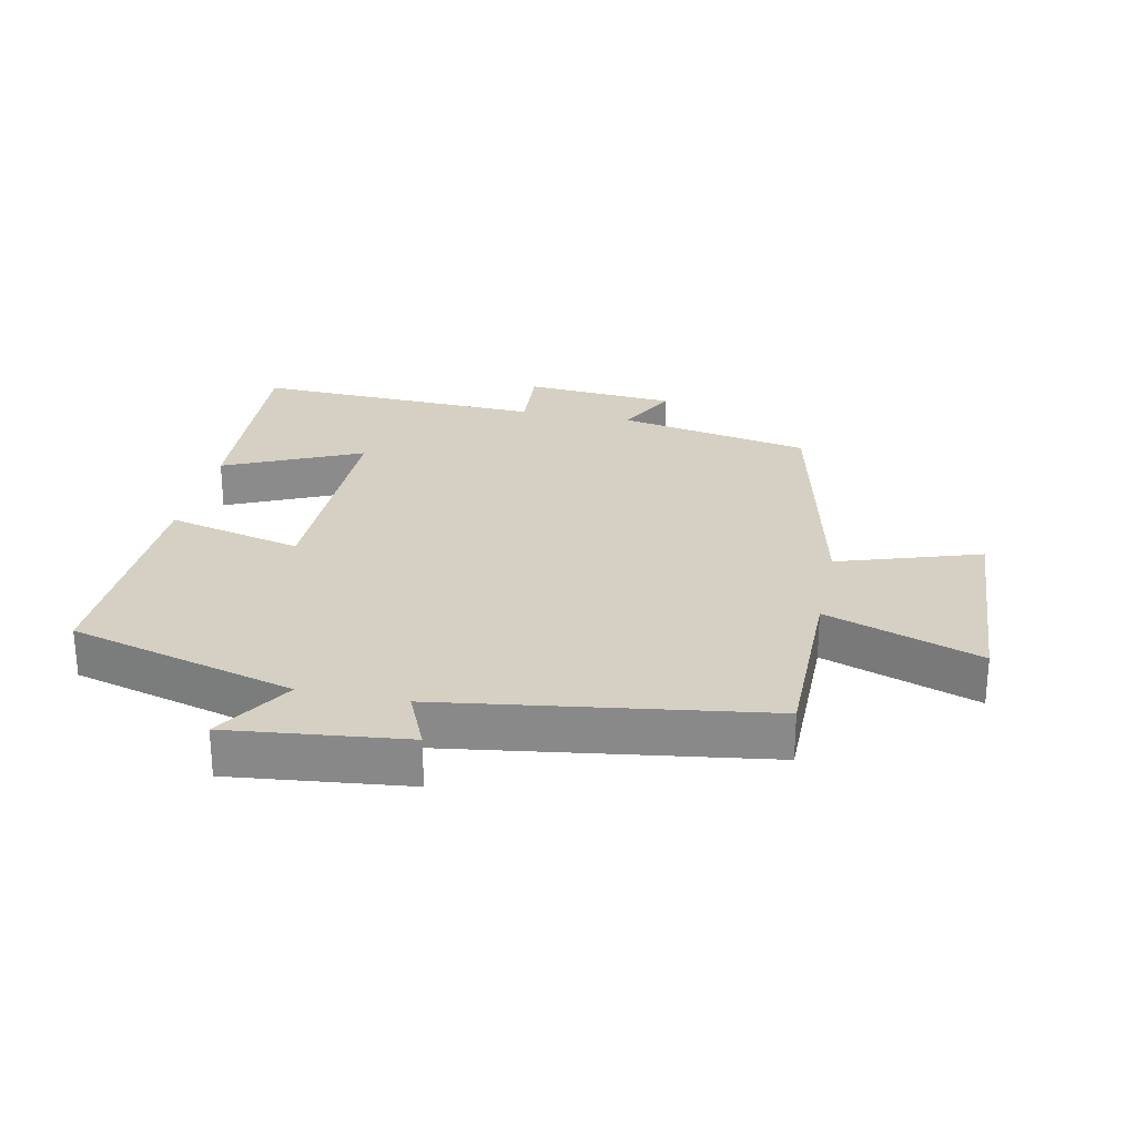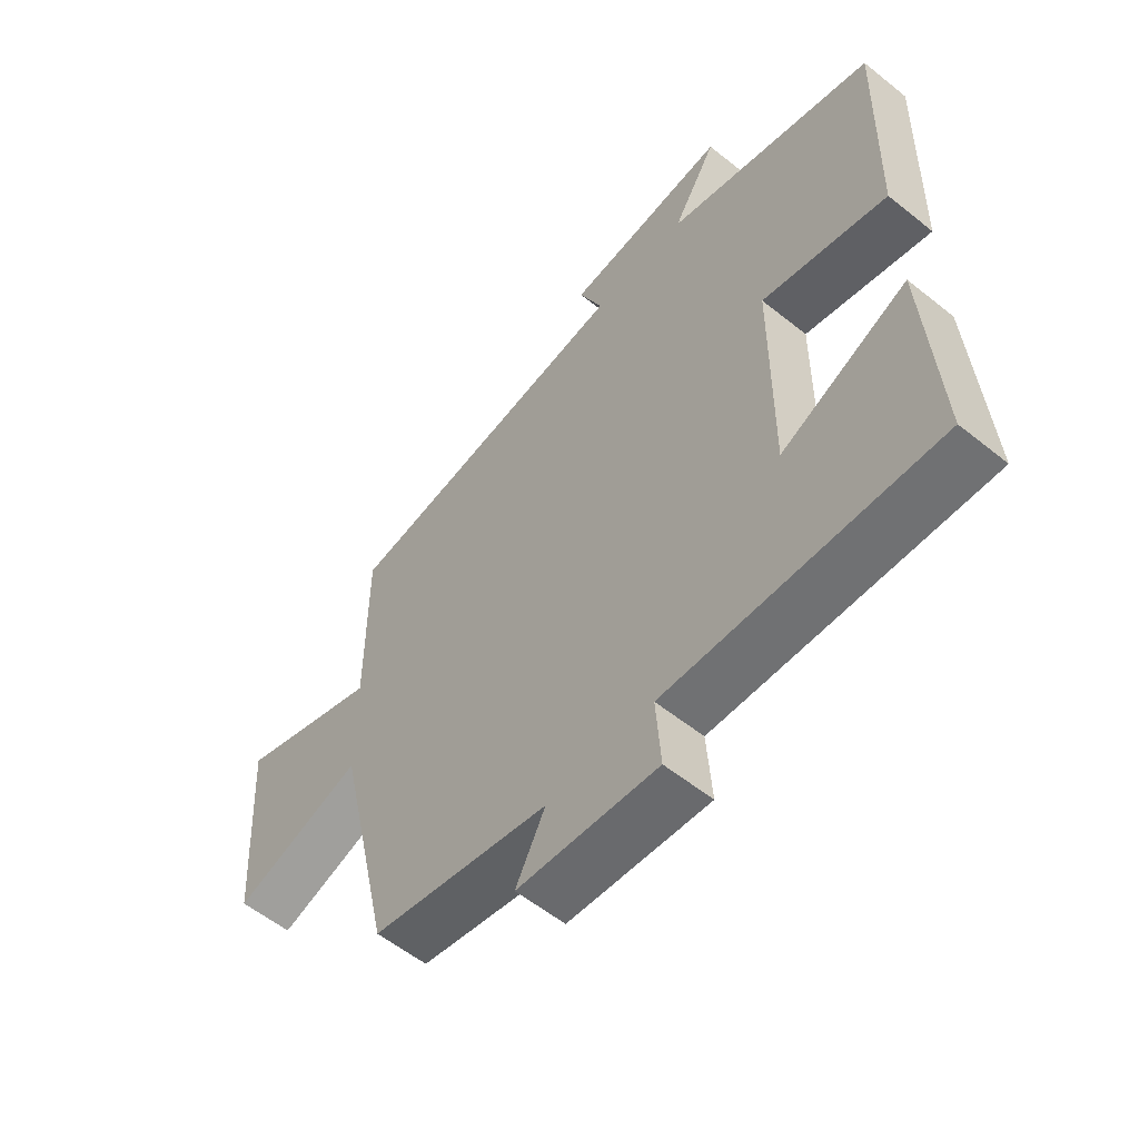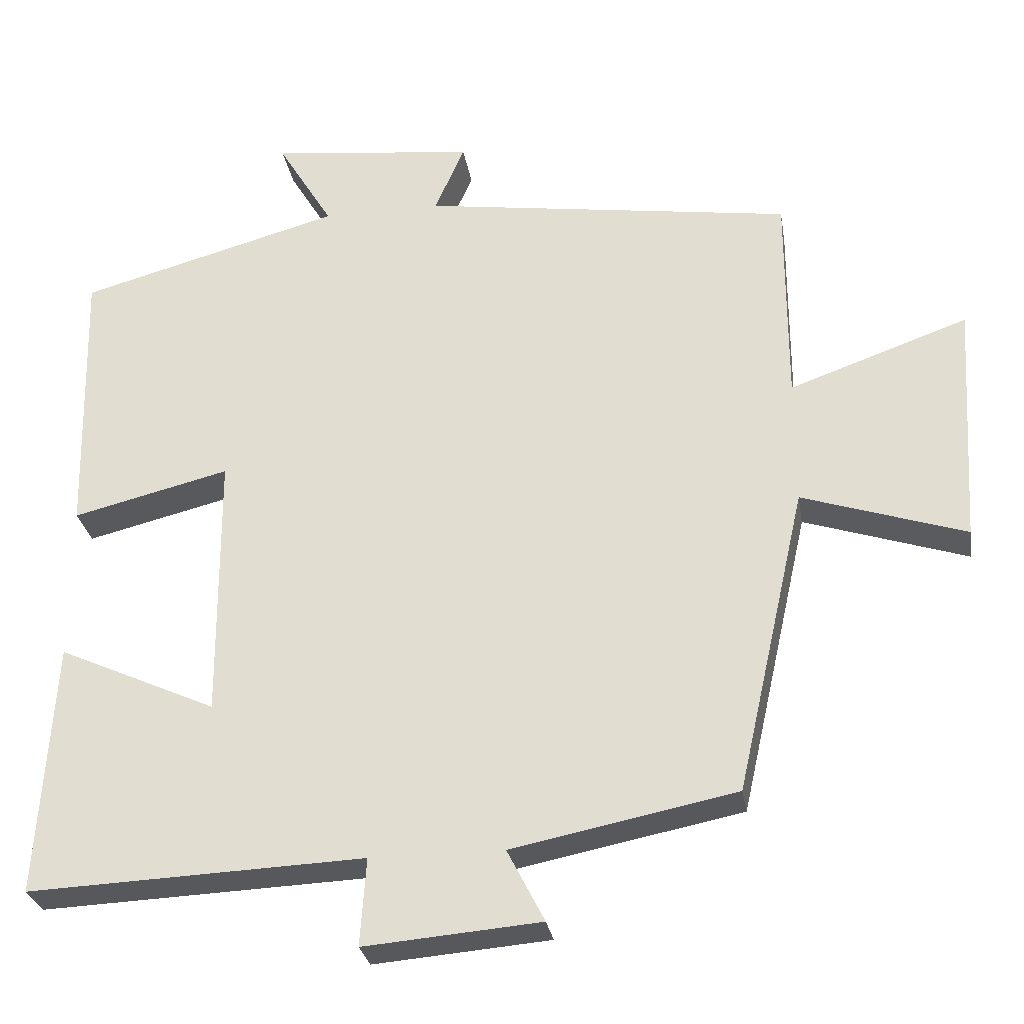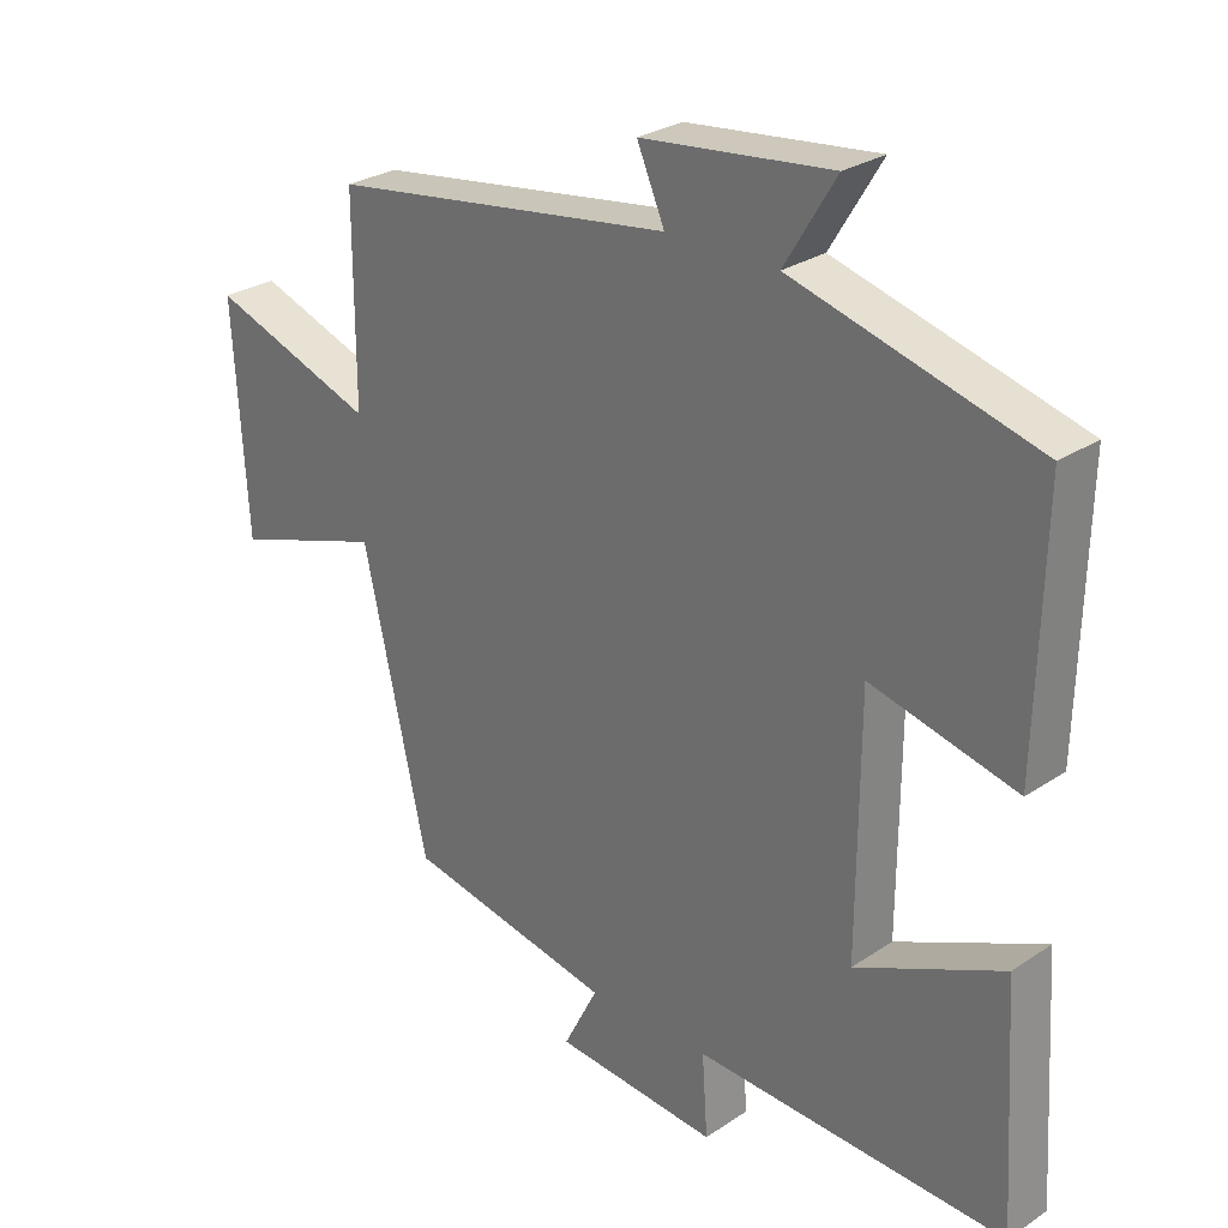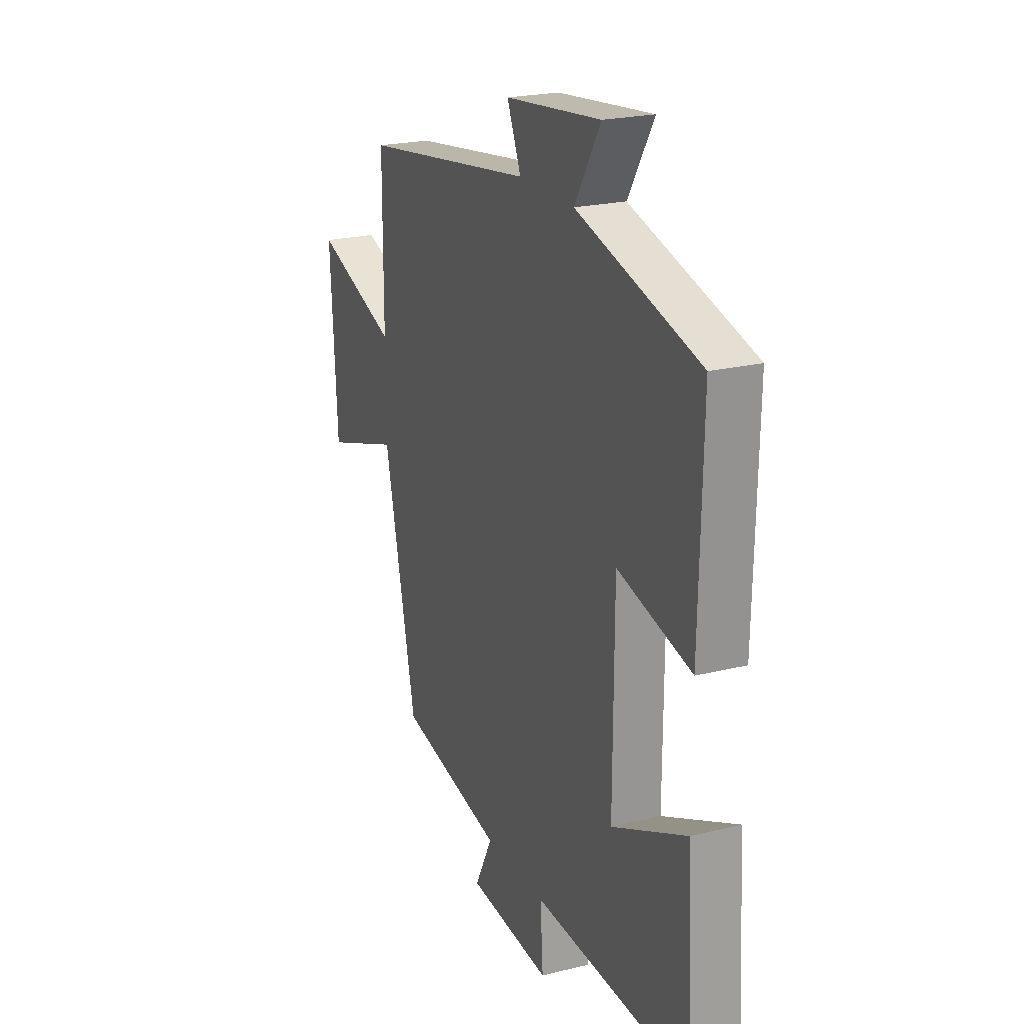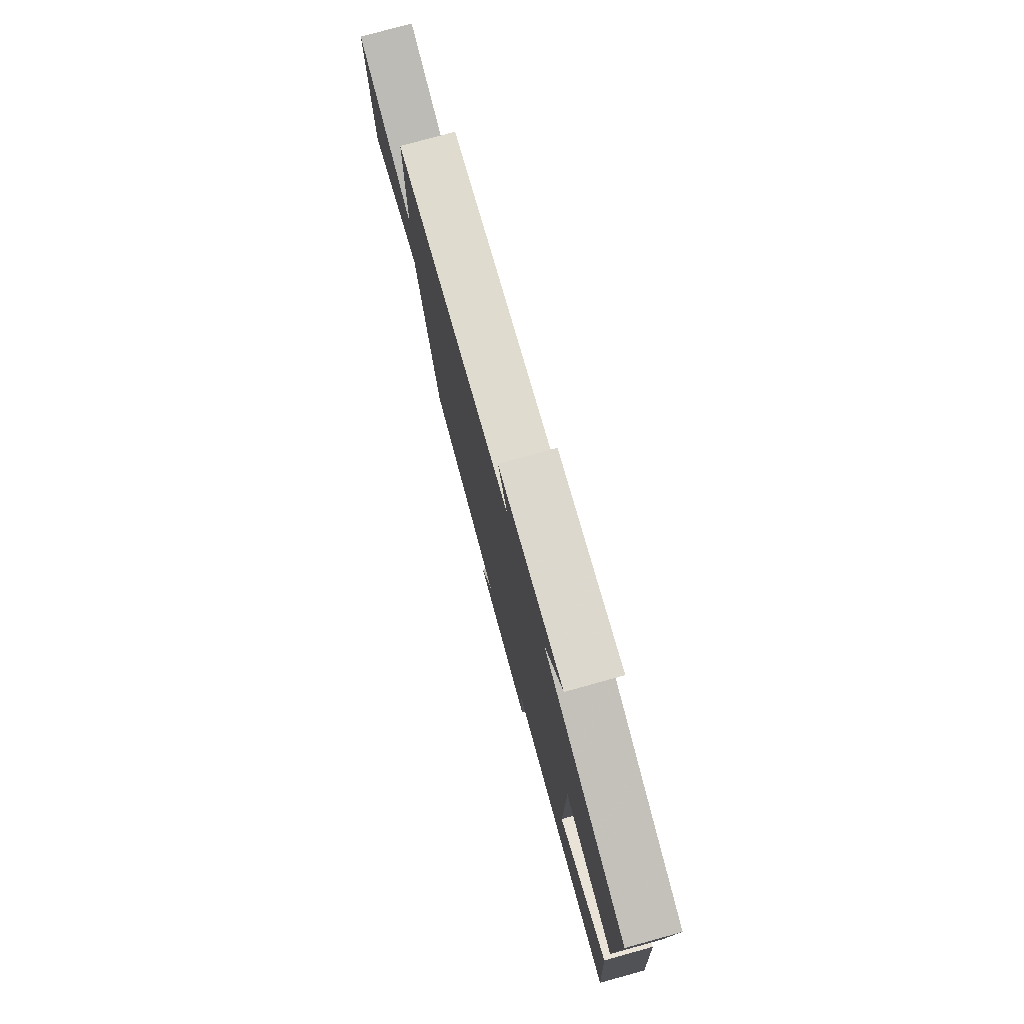
<metadata>
{"format":"obj","ext":"obj","renderer":"f3d","projection":"perspective","resolution":1024,"background":"white","views":[{"elev":26.3,"azim":11.7,"up":"+Y"},{"elev":-57.1,"azim":-129.9,"up":"+Z"},{"elev":-28.5,"azim":9.2,"up":"+Z"},{"elev":27.5,"azim":-135.6,"up":"+Z"},{"elev":22.0,"azim":-113.4,"up":"+Z"},{"elev":77.6,"azim":-105.4,"up":"+Z"}]}
</metadata>
<code>
v 0.5 0.07 0.429
v 0.5 0.07 0.142
v 0.739 0.07 0.227
v 0.719 0.07 -0.099
v 0.5 0.07 -0.028
v 0.407 0.07 -0.44
v 0.107 0.07 -0.5
v 0.157 0.07 -0.597
v -0.079 0.07 -0.617
v -0.071 0.07 -0.5
v -0.521 0.07 -0.519
v -0.5 0.07 -0.179
v -0.288 0.07 -0.275
v -0.29 0.07 0.083
v -0.5 0.07 0.031
v -0.509 0.07 0.403
v -0.158 0.07 0.5
v -0.232 0.07 0.622
v 0.042 0.07 0.592
v 0.002 0.07 0.5
v 0.5 0 0.429
v 0.5 0 0.142
v 0.739 0 0.227
v 0.719 0 -0.099
v 0.5 0 -0.028
v 0.407 0 -0.44
v 0.107 0 -0.5
v 0.157 0 -0.597
v -0.079 0 -0.617
v -0.071 0 -0.5
v -0.521 0 -0.519
v -0.5 0 -0.179
v -0.288 0 -0.275
v -0.29 0 0.083
v -0.5 0 0.031
v -0.509 0 0.403
v -0.158 0 0.5
v -0.232 0 0.622
v 0.042 0 0.592
v 0.002 0 0.5
f 17 18 19 20
f 17 20 1
f 16 17 1
f 15 16 1
f 14 15 1
f 13 14 1 2
f 10 11 12 13
f 10 13 2 3
f 7 8 9 10
f 5 6 7 10
f 5 10 3
f 3 4 5
f 40 39 38 37
f 21 40 37
f 21 37 36
f 21 36 35
f 21 35 34
f 22 21 34 33
f 33 32 31 30
f 23 22 33 30
f 30 29 28 27
f 30 27 26 25
f 23 30 25
f 25 24 23
f 1 21 22 2
f 2 22 23 3
f 3 23 24 4
f 4 24 25 5
f 5 25 26 6
f 6 26 27 7
f 7 27 28 8
f 8 28 29 9
f 9 29 30 10
f 10 30 31 11
f 11 31 32 12
f 12 32 33 13
f 13 33 34 14
f 14 34 35 15
f 15 35 36 16
f 16 36 37 17
f 17 37 38 18
f 18 38 39 19
f 19 39 40 20
f 20 40 21 1

</code>
